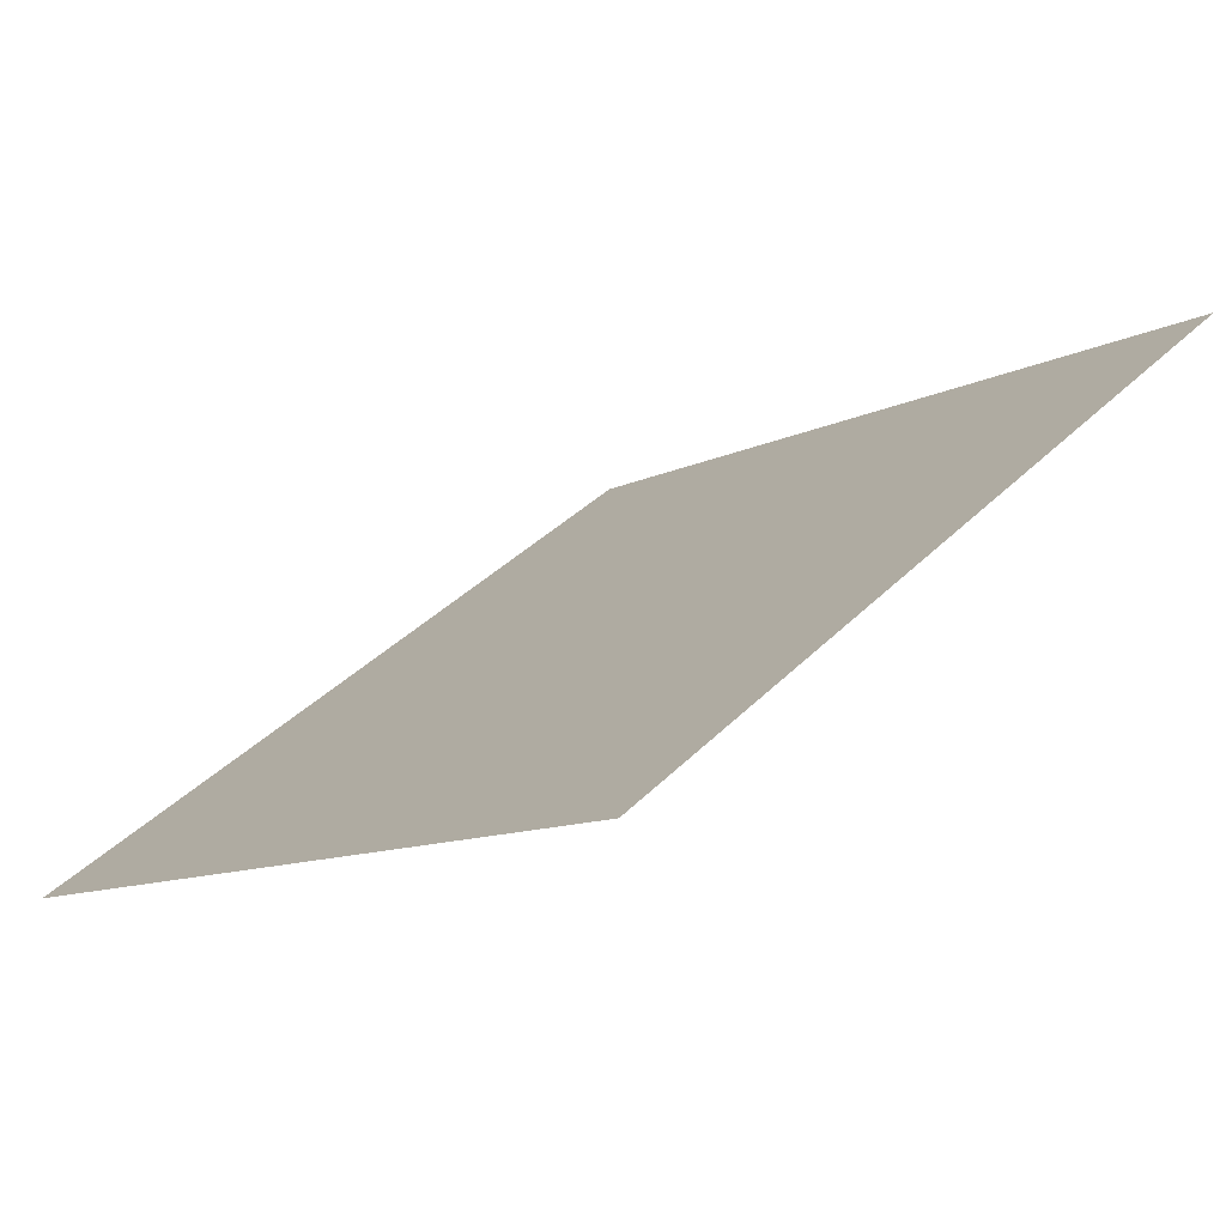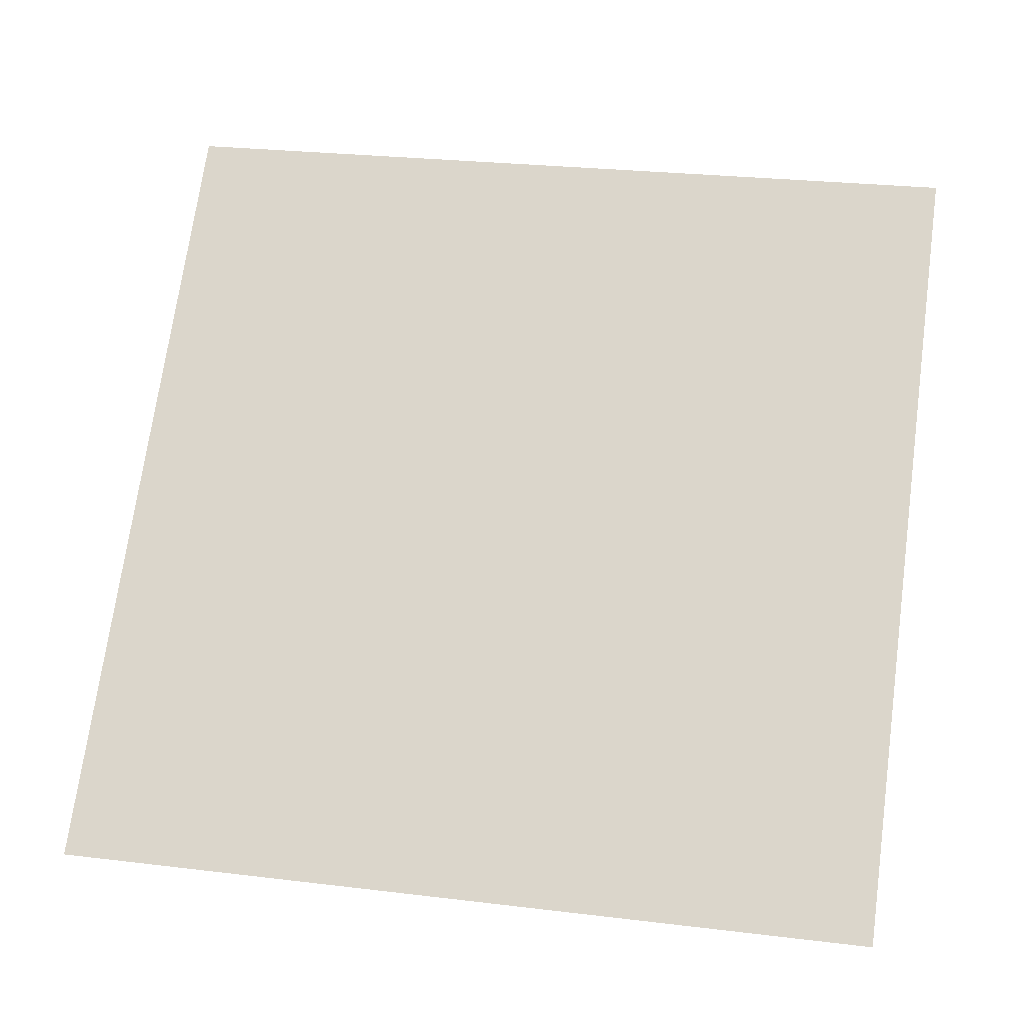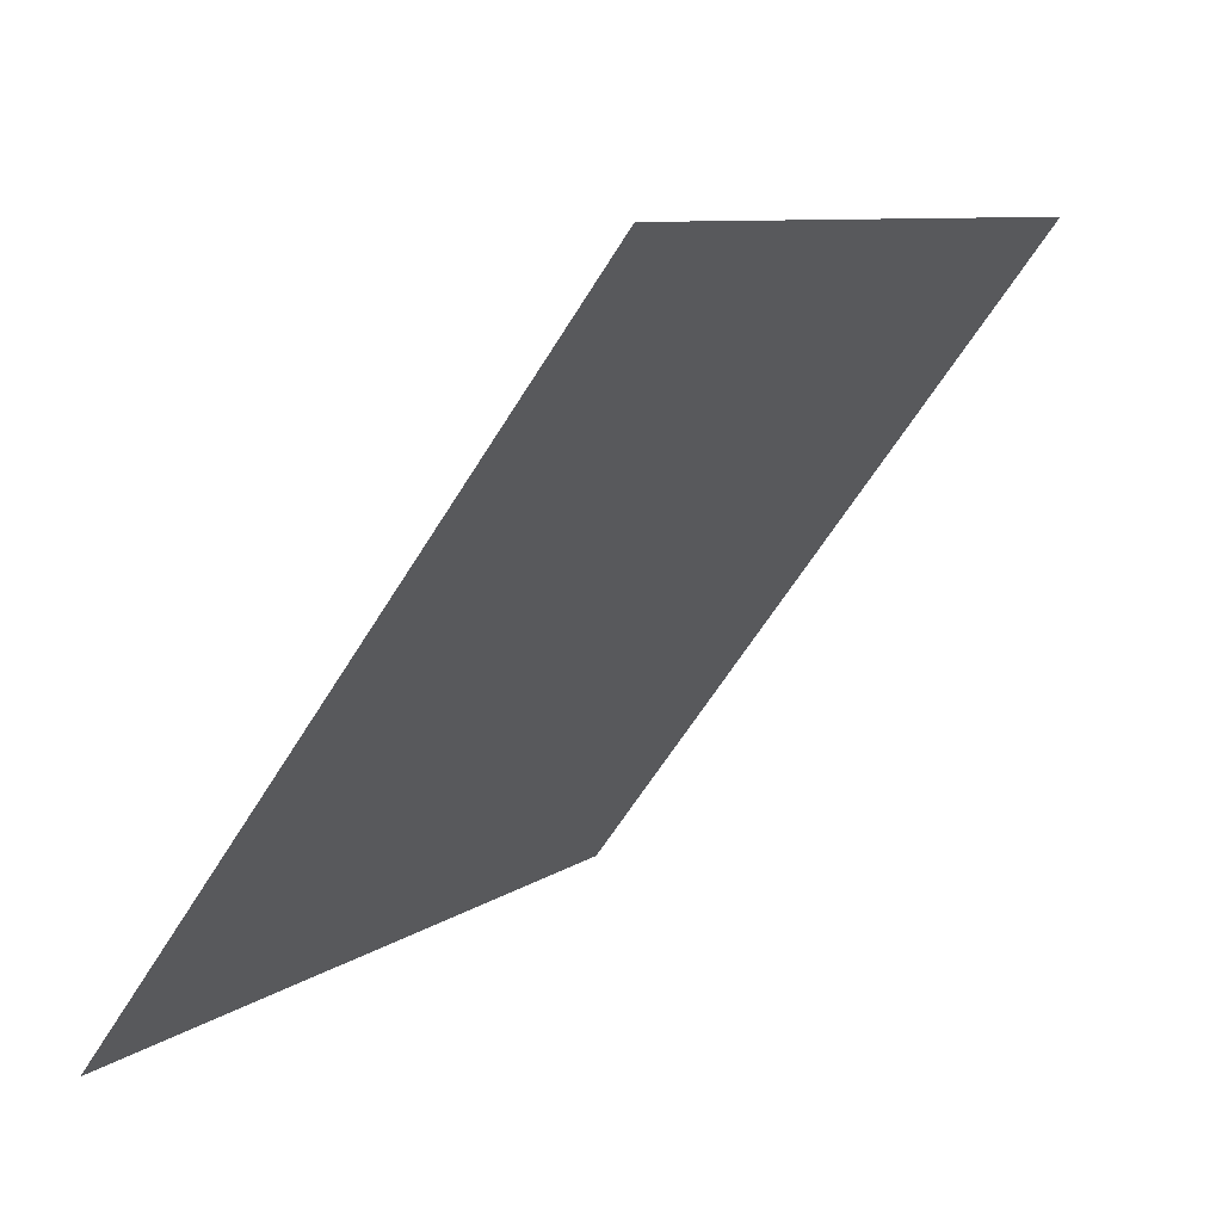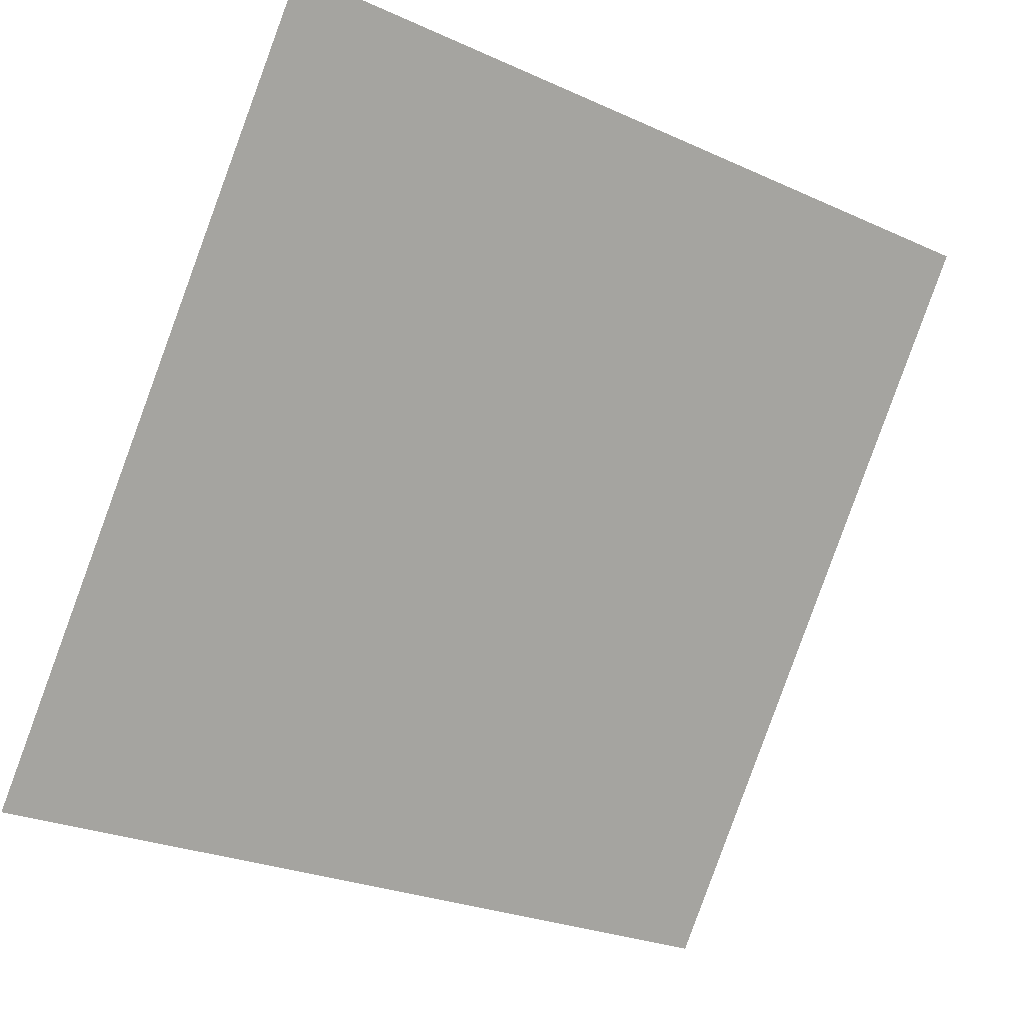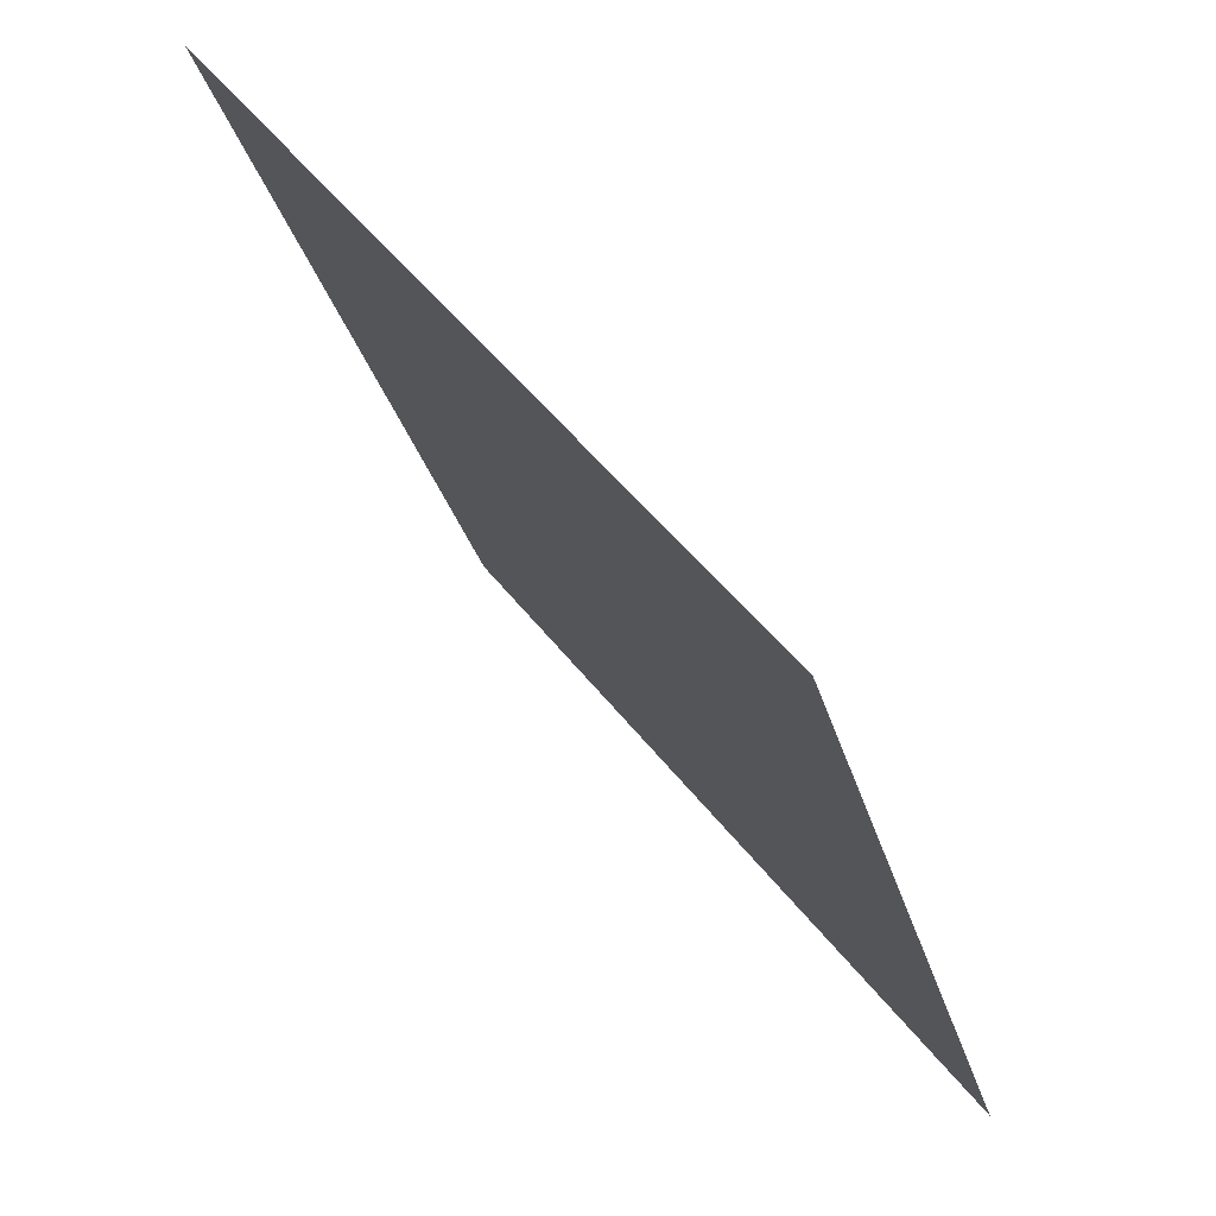
<metadata>
{"format":"obj","ext":"obj","renderer":"f3d","projection":"perspective","resolution":1024,"background":"white","views":[{"elev":39.6,"azim":-50.9,"up":"+Y"},{"elev":34.1,"azim":-168.9,"up":"+Y"},{"elev":8.0,"azim":117.6,"up":"+Z"},{"elev":-27.1,"azim":143.3,"up":"+Z"},{"elev":-30.7,"azim":-76.5,"up":"+Z"}]}
</metadata>
<code>
v 0.1758 0.9508 0.7316
v 0.1693 0.951 0.7316
v 0.1694 0.9549 0.7369
v 0.1759 0.9547 0.7368
f 4 3 2 1

</code>
